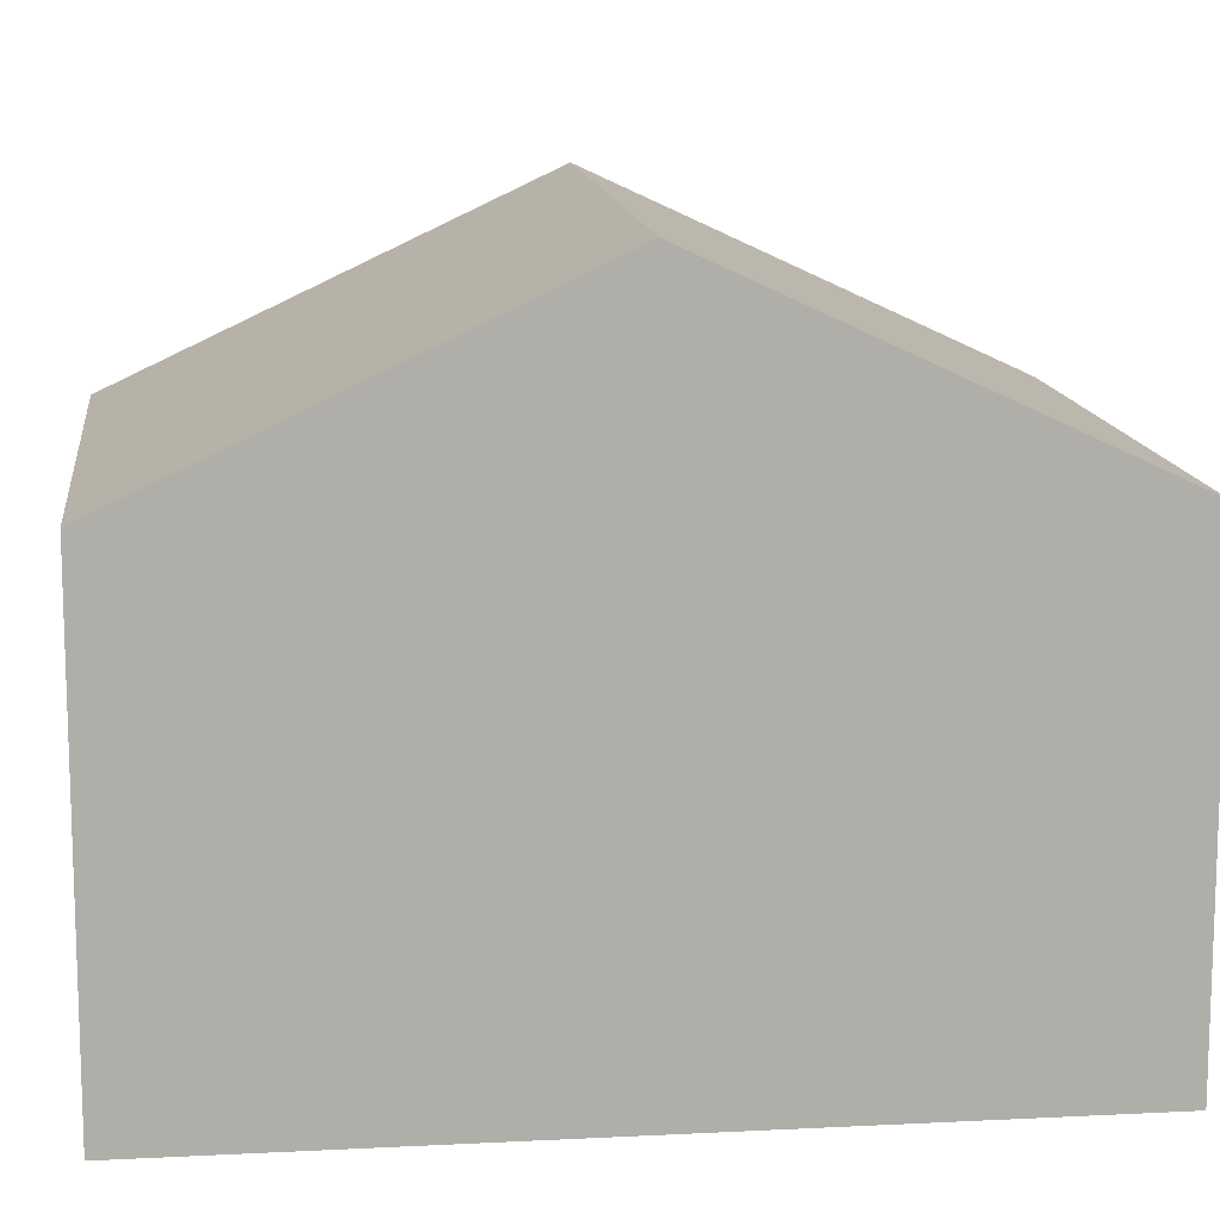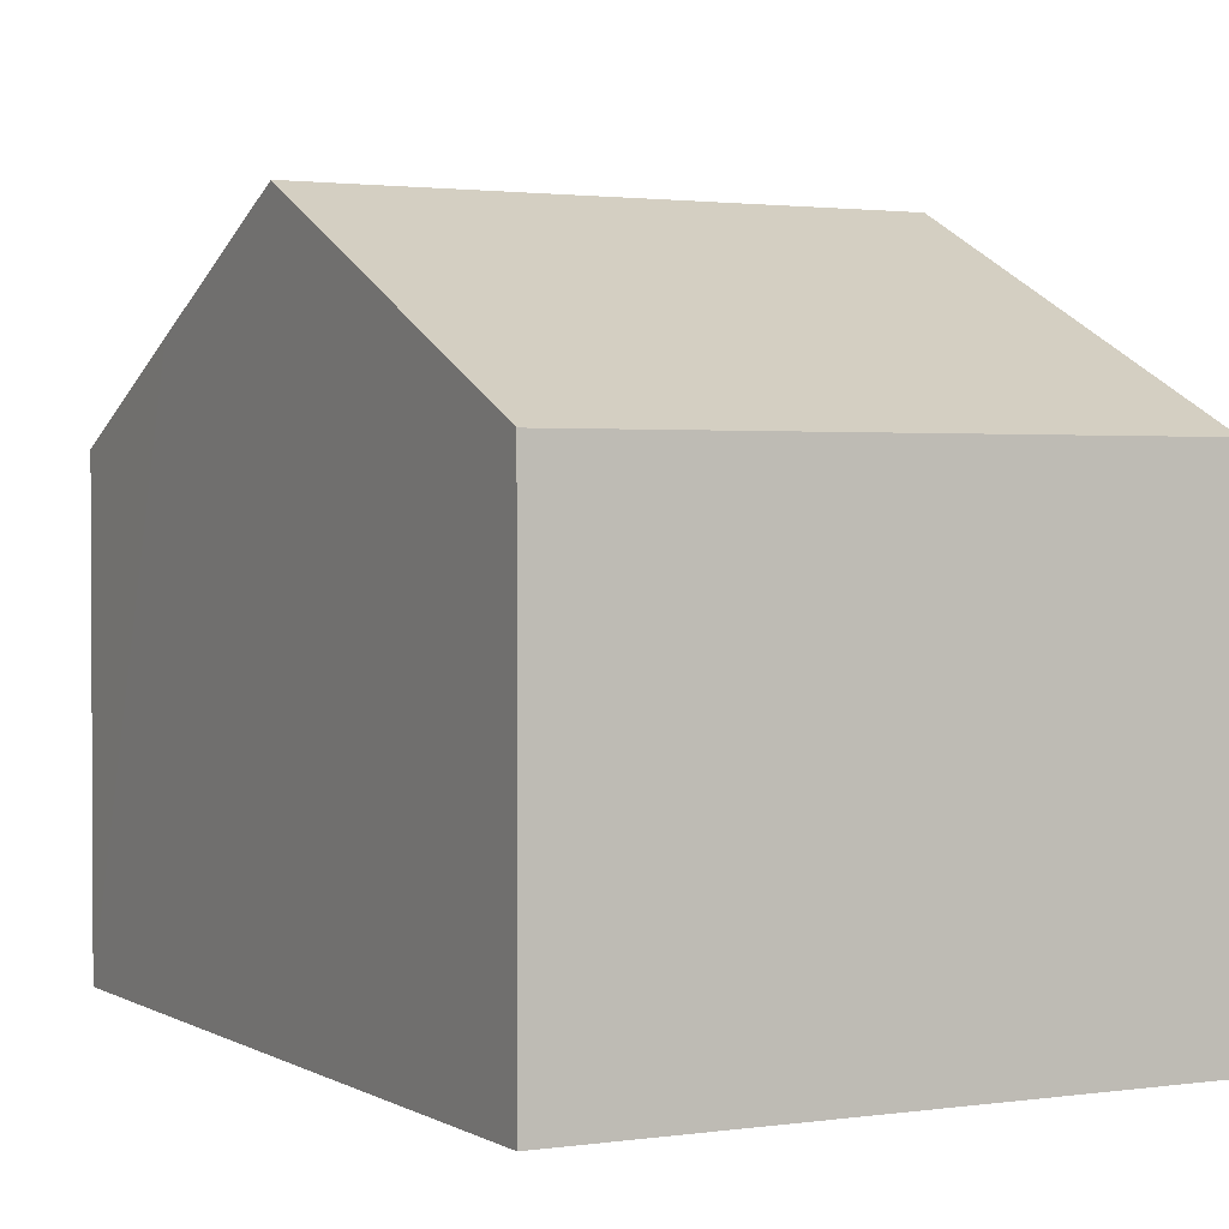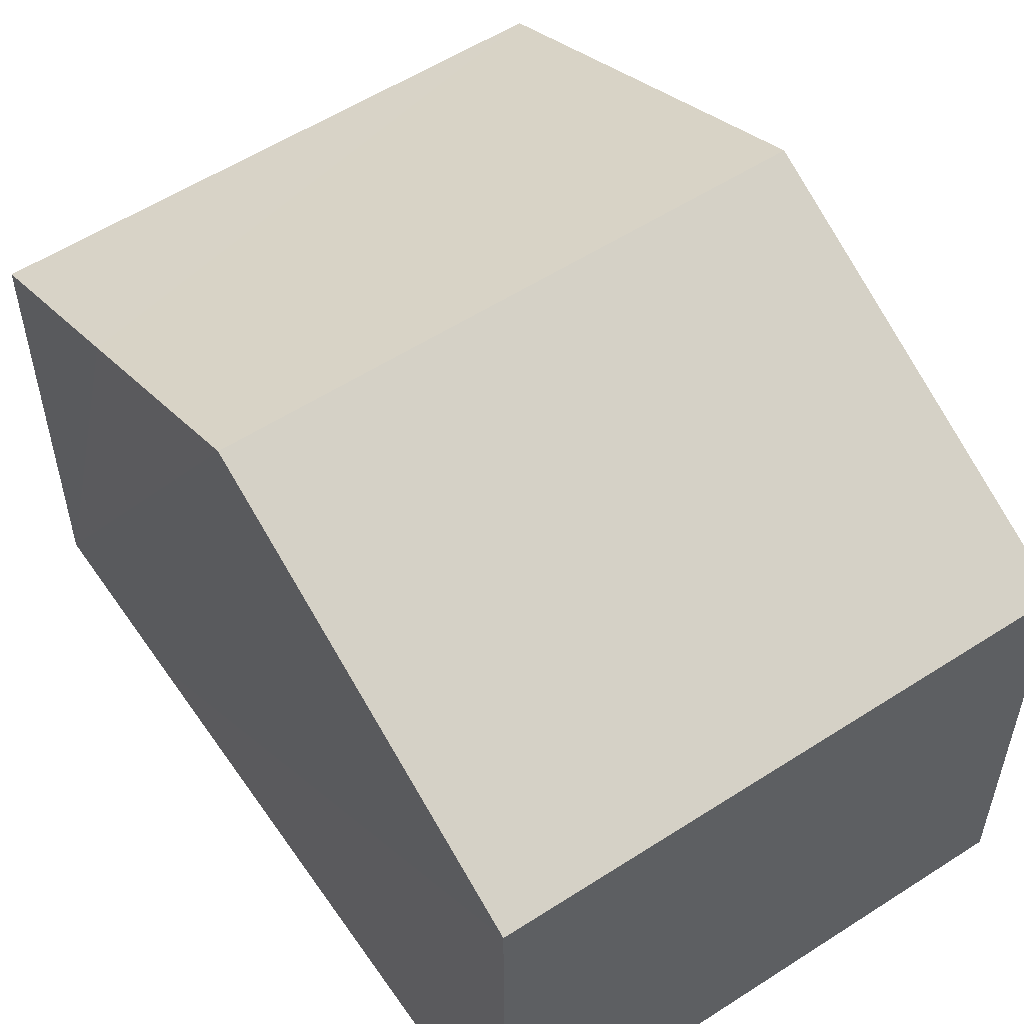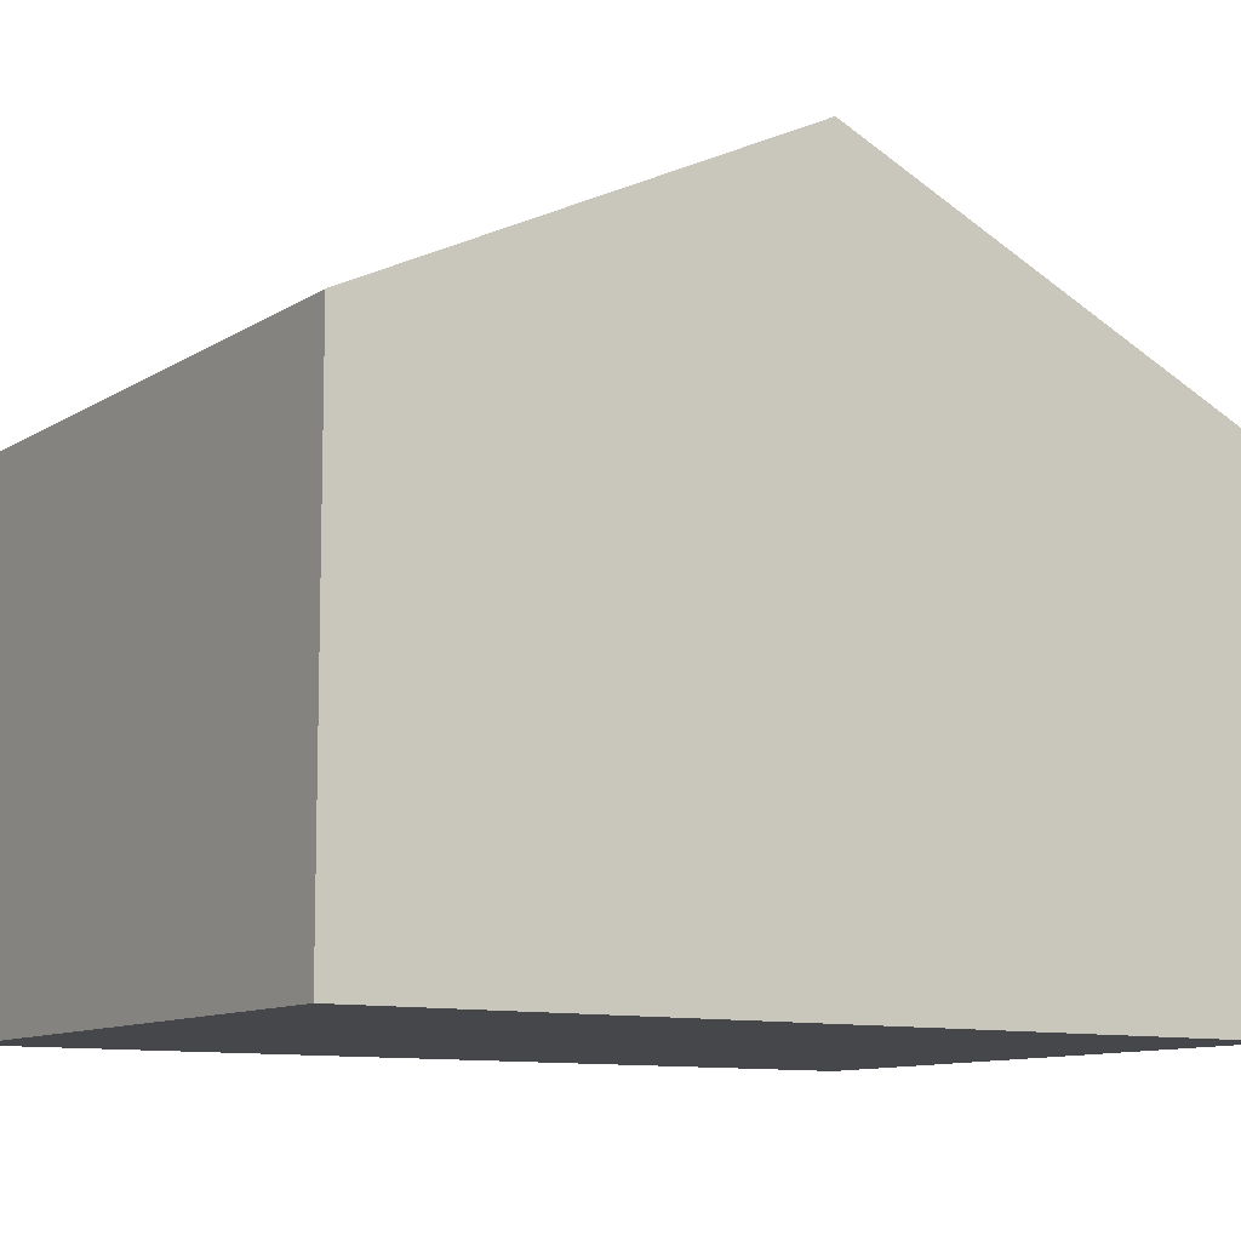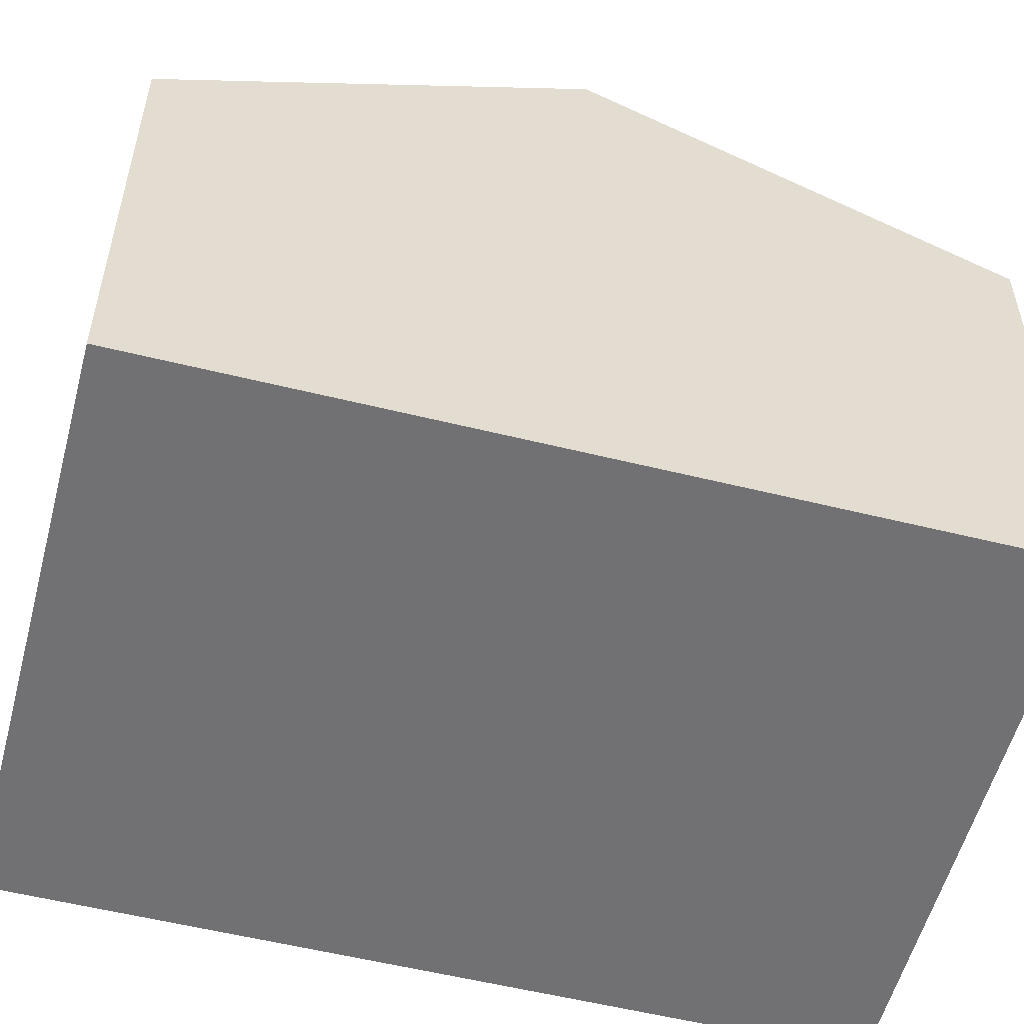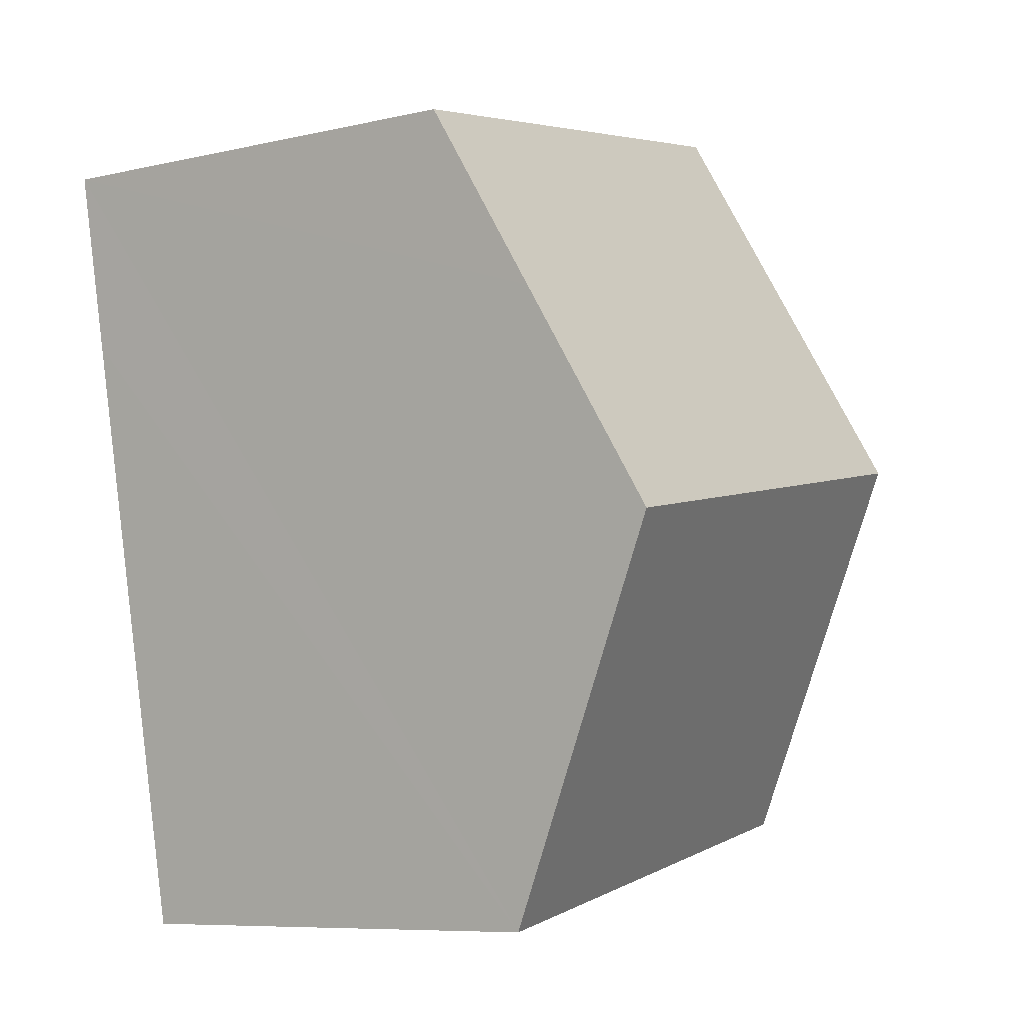
<metadata>
{"format":"obj","ext":"obj","renderer":"f3d","projection":"perspective","resolution":1024,"background":"white","views":[{"elev":12.9,"azim":-85.7,"up":"+Y"},{"elev":1.8,"azim":163.2,"up":"+Y"},{"elev":55.9,"azim":156.9,"up":"+Y"},{"elev":-10.3,"azim":-111.6,"up":"+Y"},{"elev":-55.3,"azim":-93.6,"up":"+Y"},{"elev":-8.2,"azim":121.9,"up":"+Z"}]}
</metadata>
<code>
v  13.24 10.53 9.915
v  3.035 8.862 15.55
v  13.93 8.862 13.42
v  1.518 12.57 7.773
v  12.4 12.57 5.648
v  10.88 8.862 -2.123
v  10.15 8.862 -1.982
v  0 8.862 5.426e-16
v  0 0 0
v  1.518 -4.76e-16 7.773
v  3.035 -9.519e-16 15.55
v  13.93 -8.217e-16 13.42
v  13.24 -6.071e-16 9.915
v  12.4 -3.458e-16 5.648
v  10.88 1.3e-16 -2.123
v  10.15 1.214e-16 -1.982
g defaultobject
f 1 2 3
f 2 1 4
f 4 1 5
f 6 4 5
f 4 6 7
f 4 7 8
f 9 4 8
f 4 9 2
f 2 9 10
f 2 10 11
f 11 3 2
f 3 11 12
f 12 1 3
f 1 12 5
f 5 12 6
f 6 12 13
f 6 13 14
f 6 14 15
f 15 7 6
f 7 15 8
f 8 15 9
f 9 15 16
f 10 12 11
f 12 10 9
f 12 9 13
f 13 9 16
f 13 16 14
f 14 16 15

</code>
